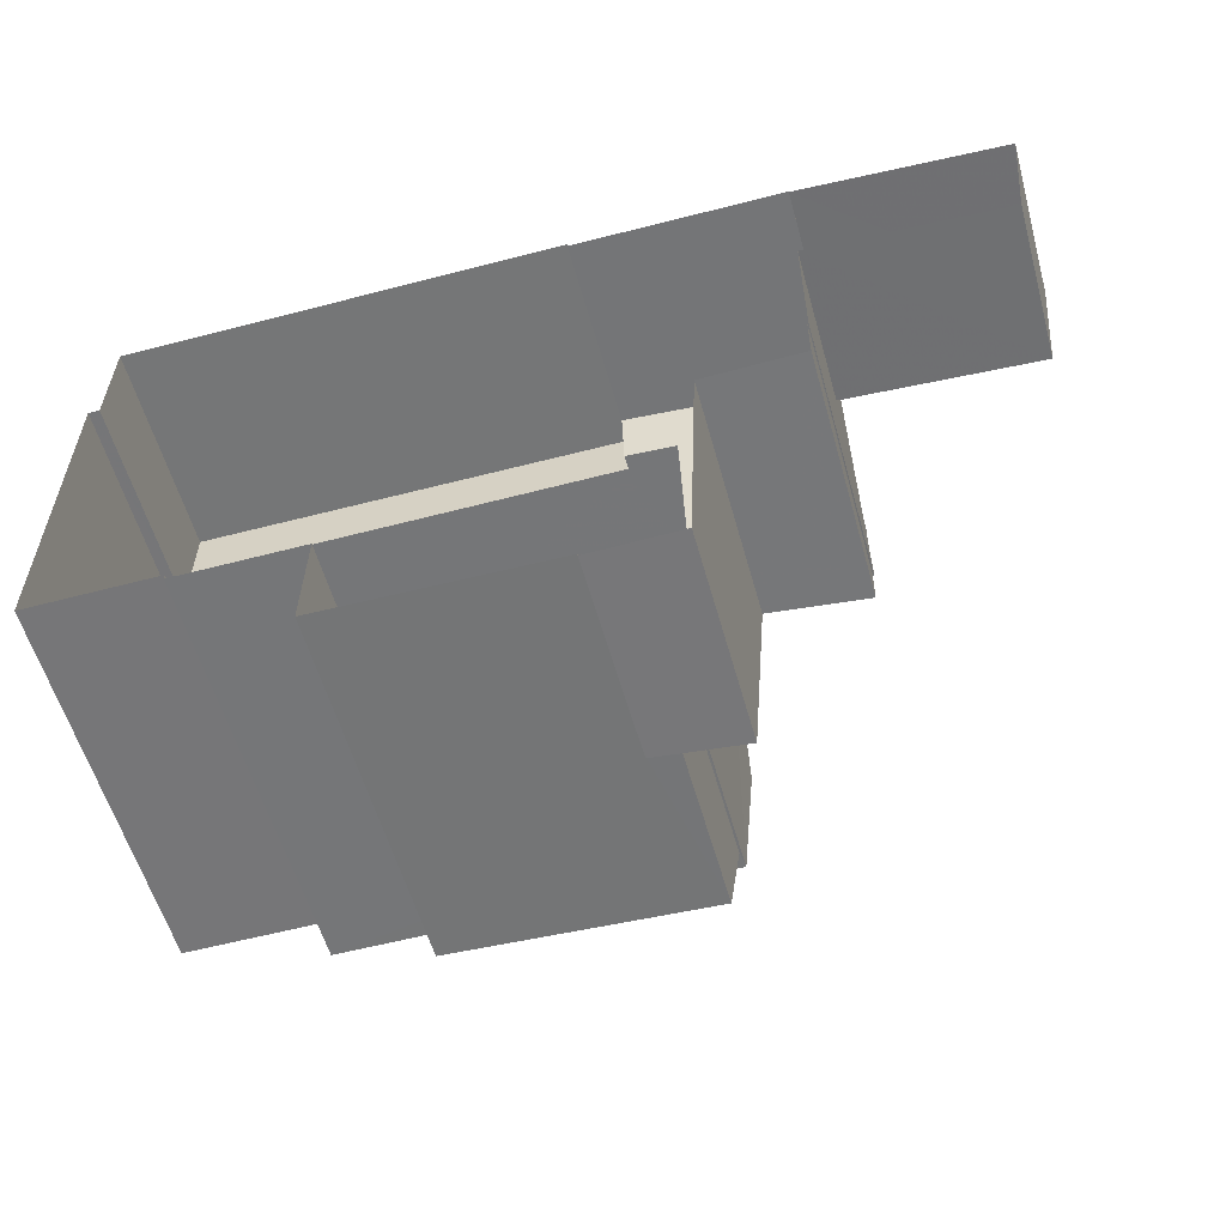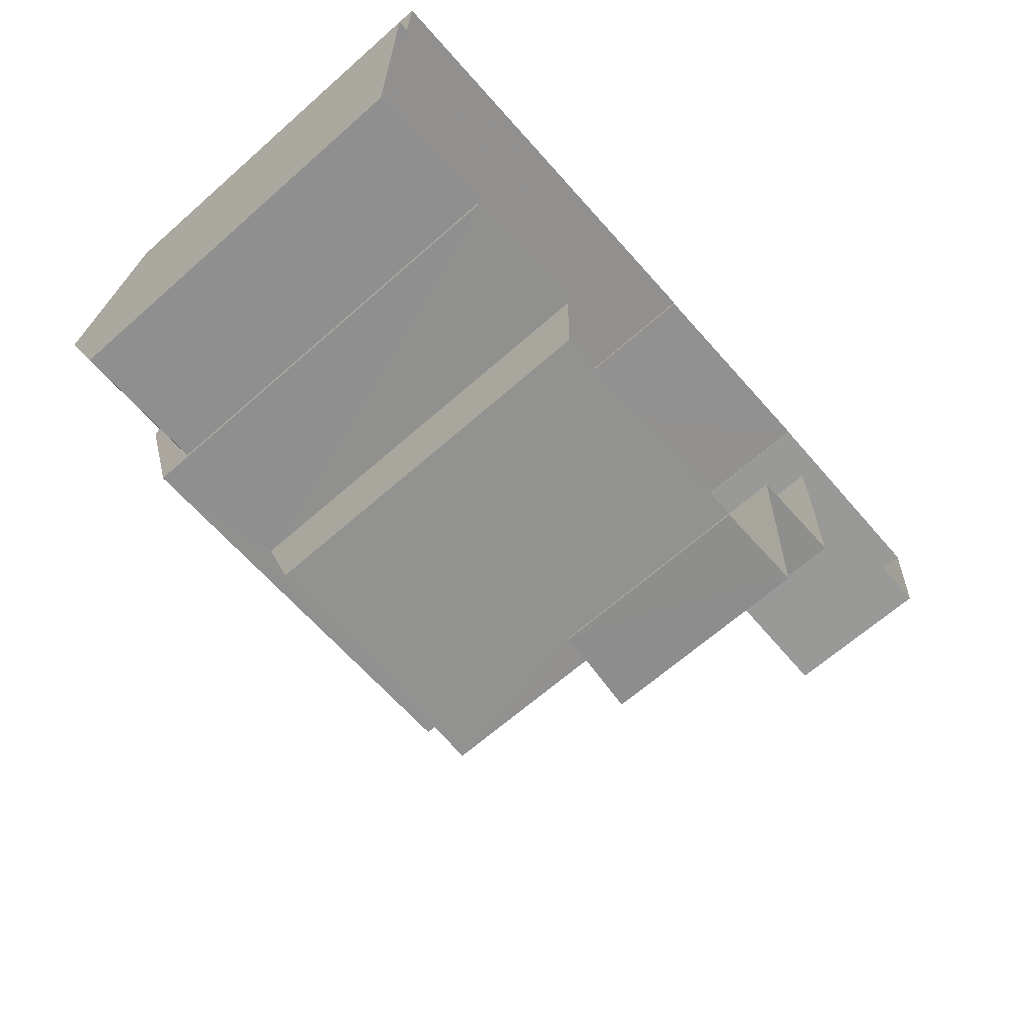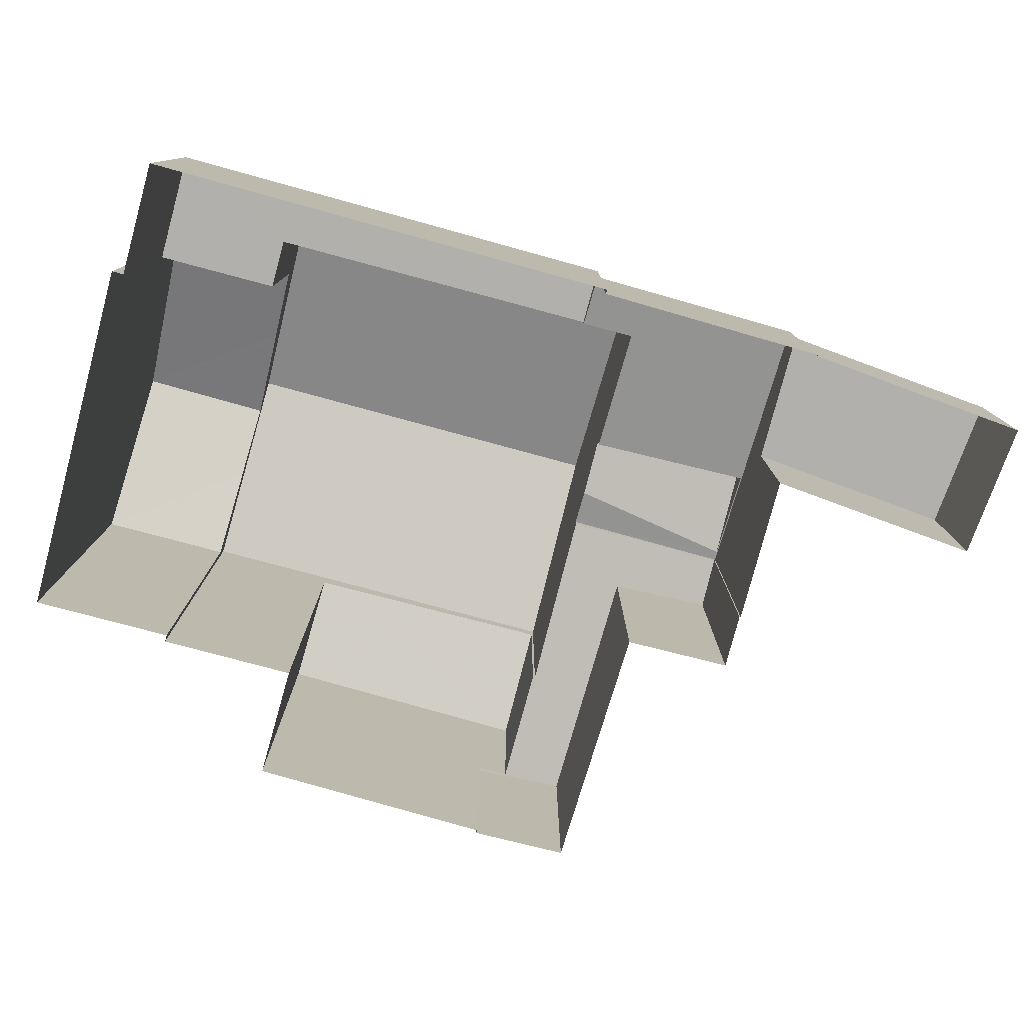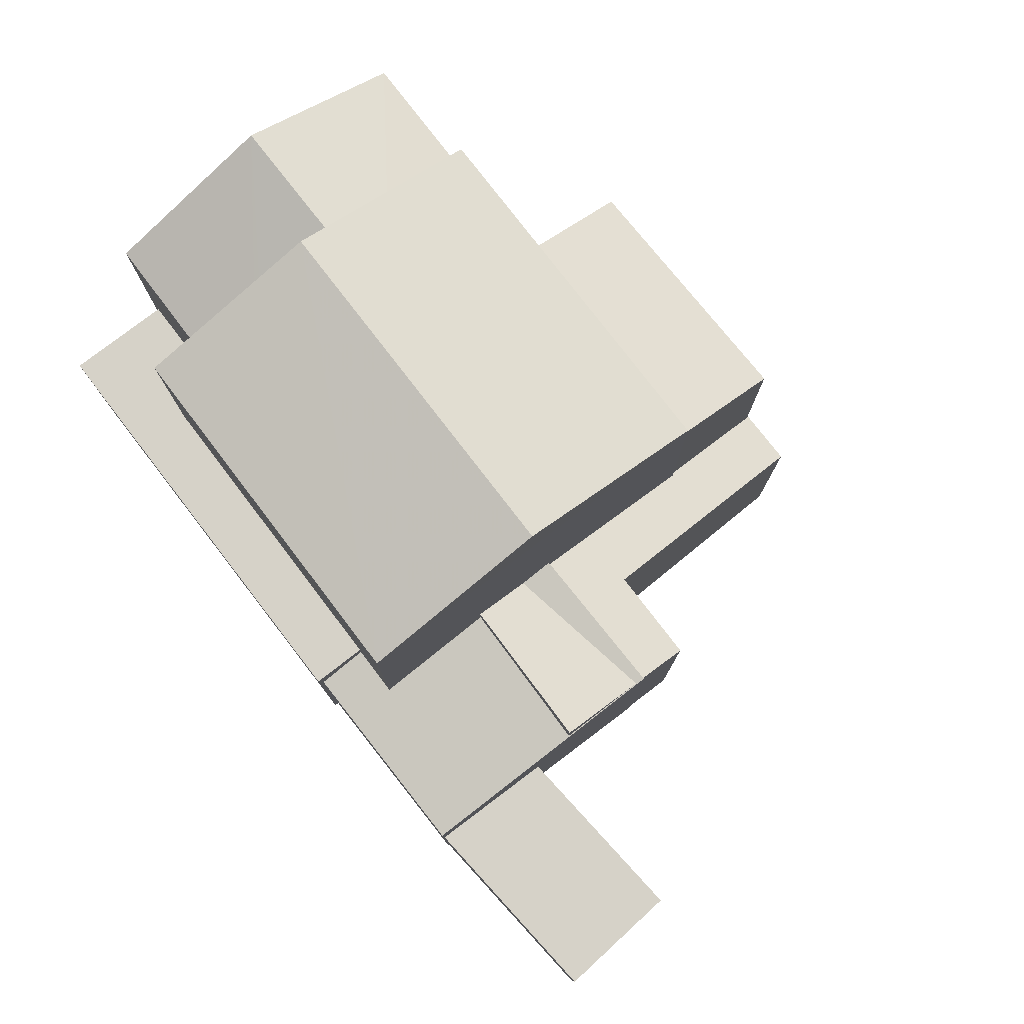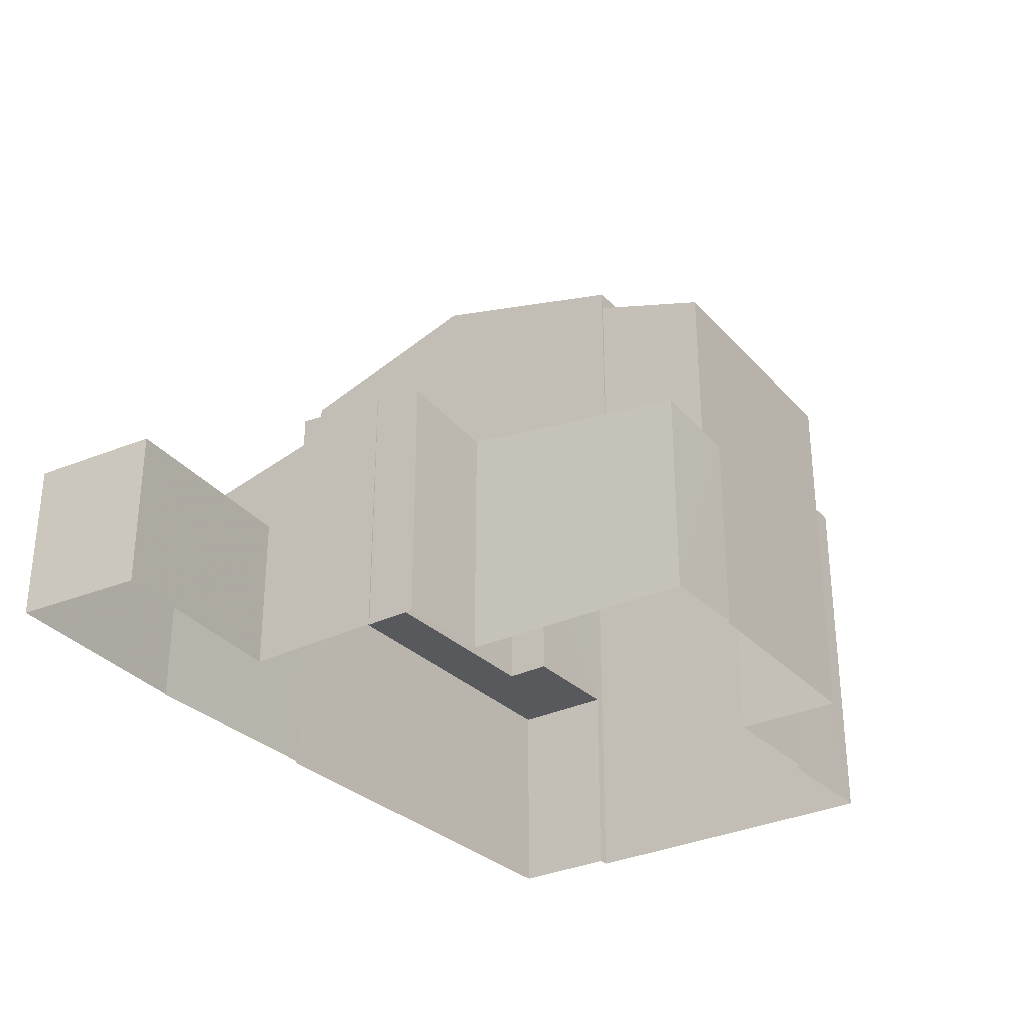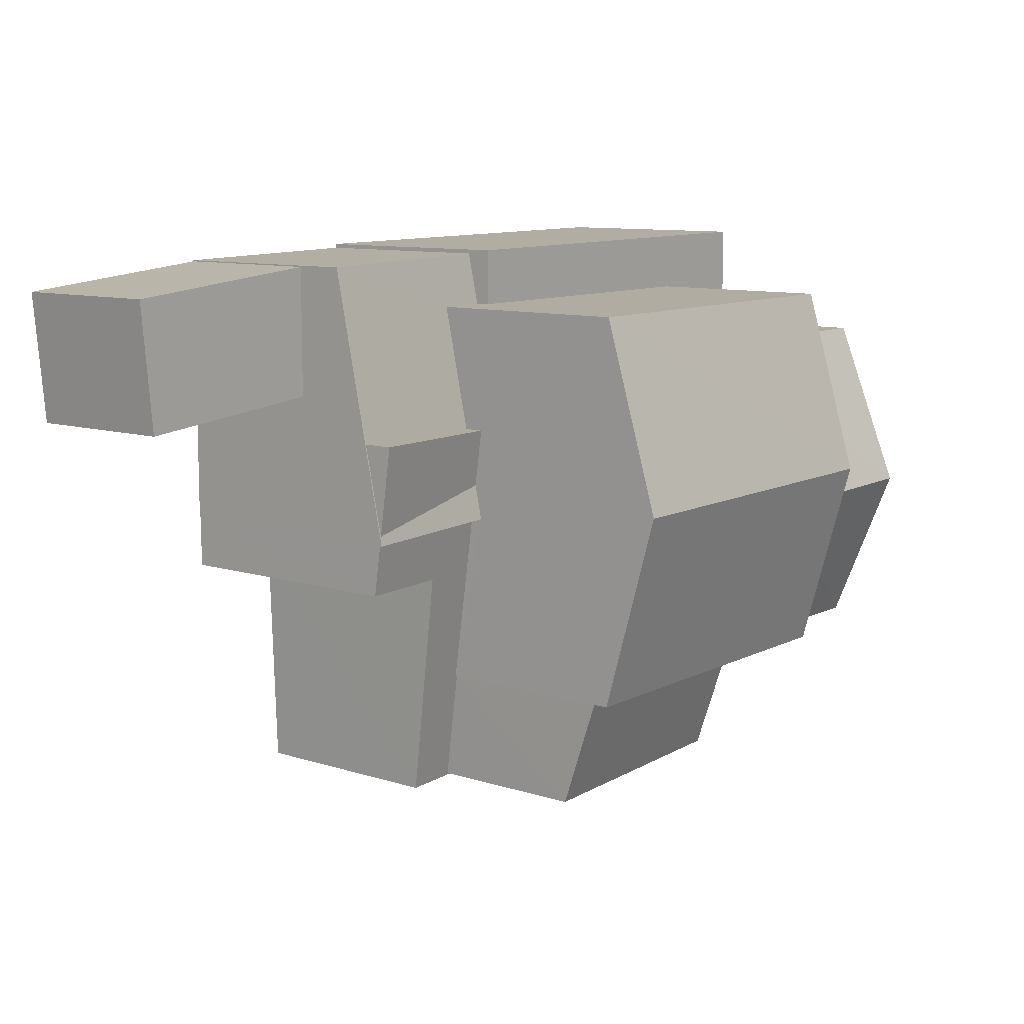
<metadata>
{"format":"obj","ext":"obj","renderer":"f3d","projection":"perspective","resolution":1024,"background":"white","views":[{"elev":-56.9,"azim":-164.5,"up":"+Y"},{"elev":-65.3,"azim":131.6,"up":"+Y"},{"elev":-78.6,"azim":165.2,"up":"+Z"},{"elev":77.8,"azim":-127.1,"up":"+Z"},{"elev":-30.2,"azim":-54.2,"up":"+Z"},{"elev":10.1,"azim":-51.3,"up":"+Y"}]}
</metadata>
<code>
v 1.309e+04 -1.449e+04 18.72
v 1.309e+04 -1.448e+04 18.72
v 1.309e+04 -1.448e+04 18.72
v 1.308e+04 -1.449e+04 18.72
v 1.308e+04 -1.449e+04 18.72
v 1.308e+04 -1.449e+04 18.72
v 1.309e+04 -1.449e+04 18.72
v 1.309e+04 -1.449e+04 18.72
v 1.309e+04 -1.449e+04 18.72
v 1.309e+04 -1.449e+04 18.72
v 1.308e+04 -1.448e+04 18.72
v 1.309e+04 -1.448e+04 18.72
v 1.308e+04 -1.448e+04 18.72
v 1.308e+04 -1.448e+04 18.72
v 1.308e+04 -1.448e+04 18.72
v 1.308e+04 -1.448e+04 18.72
v 1.308e+04 -1.449e+04 18.72
v 1.308e+04 -1.449e+04 18.72
v 1.308e+04 -1.449e+04 18.72
v 1.308e+04 -1.448e+04 18.72
v 1.308e+04 -1.448e+04 18.72
v 1.308e+04 -1.449e+04 18.72
v 1.308e+04 -1.449e+04 22.37
v 1.308e+04 -1.448e+04 22.49
v 1.308e+04 -1.448e+04 22.75
v 1.308e+04 -1.449e+04 22.56
v 1.308e+04 -1.449e+04 21.7
v 1.308e+04 -1.449e+04 21.64
v 1.308e+04 -1.449e+04 21.65
v 1.308e+04 -1.449e+04 21.79
v 1.308e+04 -1.449e+04 22.28
v 1.308e+04 -1.449e+04 22.29
v 1.308e+04 -1.449e+04 22.54
v 1.308e+04 -1.449e+04 22.44
v 1.308e+04 -1.449e+04 21.93
v 1.308e+04 -1.449e+04 21.93
v 1.308e+04 -1.448e+04 21.77
v 1.308e+04 -1.448e+04 21.61
v 1.308e+04 -1.448e+04 21.8
v 1.308e+04 -1.448e+04 21.76
v 1.308e+04 -1.449e+04 22.47
v 1.308e+04 -1.449e+04 22.59
v 1.308e+04 -1.448e+04 22.29
v 1.308e+04 -1.448e+04 22.19
v 1.309e+04 -1.448e+04 21.99
v 1.309e+04 -1.448e+04 21.99
v 1.309e+04 -1.448e+04 21.99
v 1.309e+04 -1.448e+04 21.99
v 1.308e+04 -1.448e+04 21.99
v 1.308e+04 -1.448e+04 21.99
v 1.309e+04 -1.449e+04 24.55
v 1.308e+04 -1.449e+04 24.08
v 1.309e+04 -1.449e+04 24.01
v 1.308e+04 -1.449e+04 24.66
v 1.308e+04 -1.448e+04 21.03
v 1.308e+04 -1.448e+04 21.03
v 1.308e+04 -1.448e+04 21.03
v 1.308e+04 -1.448e+04 21.03
v 1.309e+04 -1.449e+04 24.91
v 1.309e+04 -1.449e+04 24.42
v 1.309e+04 -1.449e+04 24.42
v 1.309e+04 -1.449e+04 24.98
v 1.309e+04 -1.449e+04 25.43
v 1.309e+04 -1.449e+04 25.43
v 1.309e+04 -1.448e+04 24.87
v 1.309e+04 -1.448e+04 24.91
v 1.309e+04 -1.448e+04 24.42
v 1.309e+04 -1.448e+04 24.42
v 1.308e+04 -1.449e+04 25.74
v 1.308e+04 -1.449e+04 24.91
v 1.309e+04 -1.449e+04 24.91
v 1.309e+04 -1.449e+04 25.74
v 1.308e+04 -1.448e+04 24.91
v 1.309e+04 -1.448e+04 24.91
f 1 2 3
f 4 5 6
f 7 6 8
f 9 10 8
f 9 2 1
f 2 11 12
f 11 13 12
f 14 15 16
f 17 18 19
f 6 5 19
f 11 20 21
f 15 20 16
f 22 16 18
f 6 19 8
f 2 9 8
f 8 11 2
f 19 18 16
f 11 16 20
f 8 19 11
f 11 19 16
f 23 24 25
f 26 23 25
f 27 28 29
f 30 28 27
f 31 32 33
f 31 33 34
f 30 35 31
f 35 27 36
f 35 32 31
f 30 27 35
f 37 38 39
f 38 40 39
f 23 26 41
f 41 26 42
f 43 40 42
f 44 39 43
f 26 43 42
f 39 40 43
f 45 46 47
f 46 48 47
f 47 49 50
f 47 48 49
f 51 52 53
f 51 54 52
f 55 56 57
f 55 58 56
f 59 60 61
f 62 59 61
f 62 63 64
f 62 61 63
f 63 65 66
f 64 63 66
f 65 63 67
f 68 65 67
f 69 70 71
f 71 72 69
f 73 69 72
f 74 73 72
f 43 26 25
f 43 25 24
f 44 43 24
f 31 17 19
f 31 34 17
f 18 17 34
f 33 18 34
f 6 28 4
f 6 29 28
f 28 5 4
f 28 30 5
f 30 19 5
f 30 31 19
f 32 41 33
f 18 33 22
f 22 33 42
f 33 41 42
f 22 55 16
f 58 21 20
f 42 55 22
f 40 58 55
f 58 40 21
f 40 55 42
f 38 11 21
f 40 38 21
f 38 37 49
f 11 38 13
f 37 50 49
f 13 38 49
f 49 12 13
f 49 48 12
f 46 12 48
f 46 2 12
f 52 29 53
f 53 29 7
f 52 27 29
f 7 29 6
f 8 53 7
f 8 51 53
f 36 52 54
f 36 27 52
f 57 15 14
f 57 56 15
f 20 15 56
f 58 20 56
f 16 57 14
f 16 55 57
f 45 68 46
f 2 46 3
f 3 46 67
f 46 68 67
f 63 61 67
f 60 1 61
f 60 9 1
f 61 1 3
f 67 61 3
f 71 59 62
f 71 64 72
f 66 74 72
f 64 66 72
f 71 62 64
f 70 69 73
f 10 51 8
f 36 54 35
f 54 70 35
f 71 51 10
f 70 51 71
f 70 54 51
f 9 60 10
f 10 60 71
f 60 59 71
f 24 73 39
f 73 41 70
f 70 41 35
f 39 44 24
f 35 41 32
f 23 41 24
f 73 24 41
f 74 50 73
f 73 50 39
f 74 47 50
f 39 50 37
f 66 65 74
f 68 47 74
f 68 45 47
f 65 68 74

</code>
